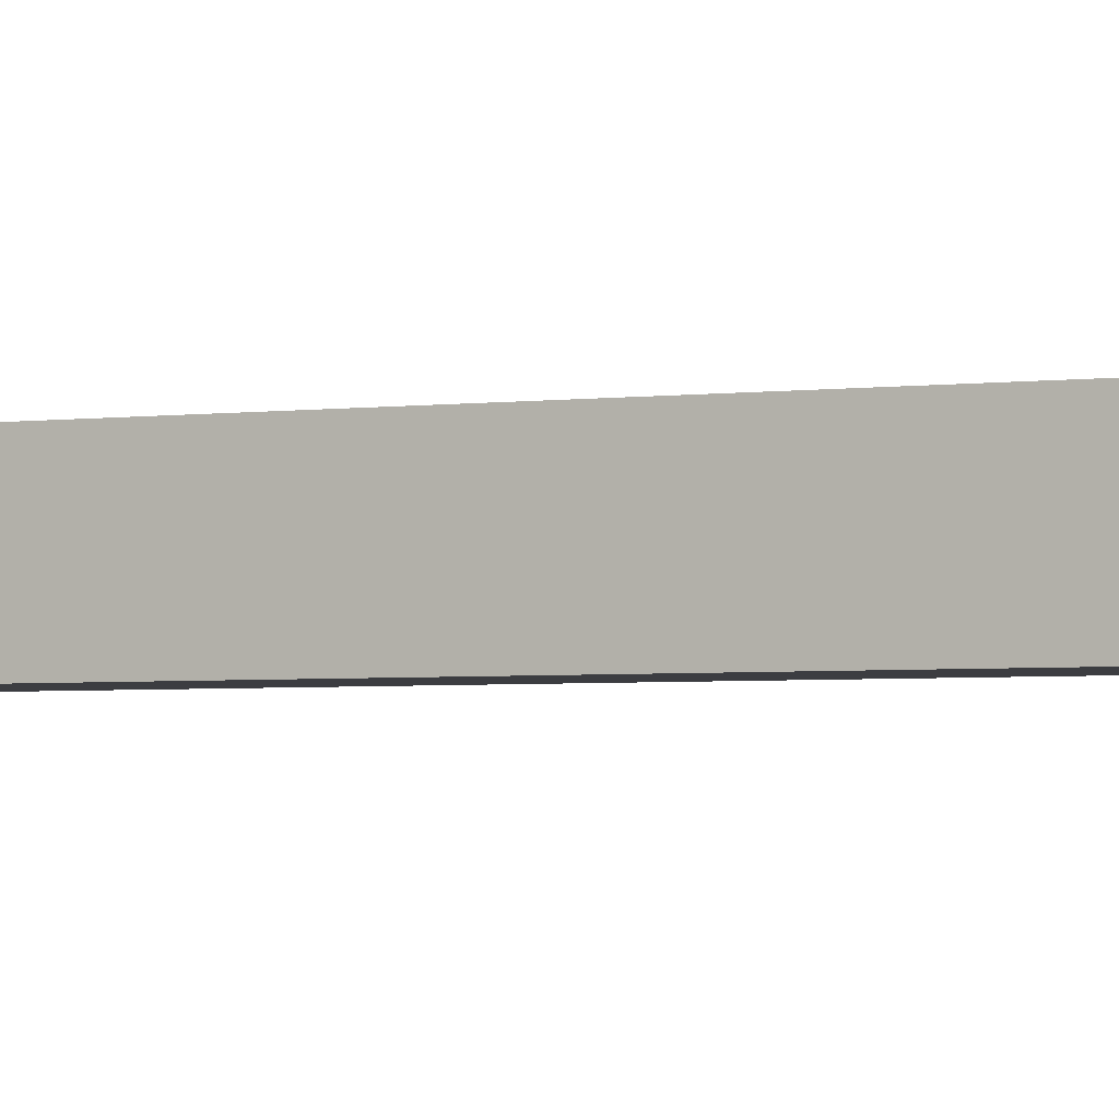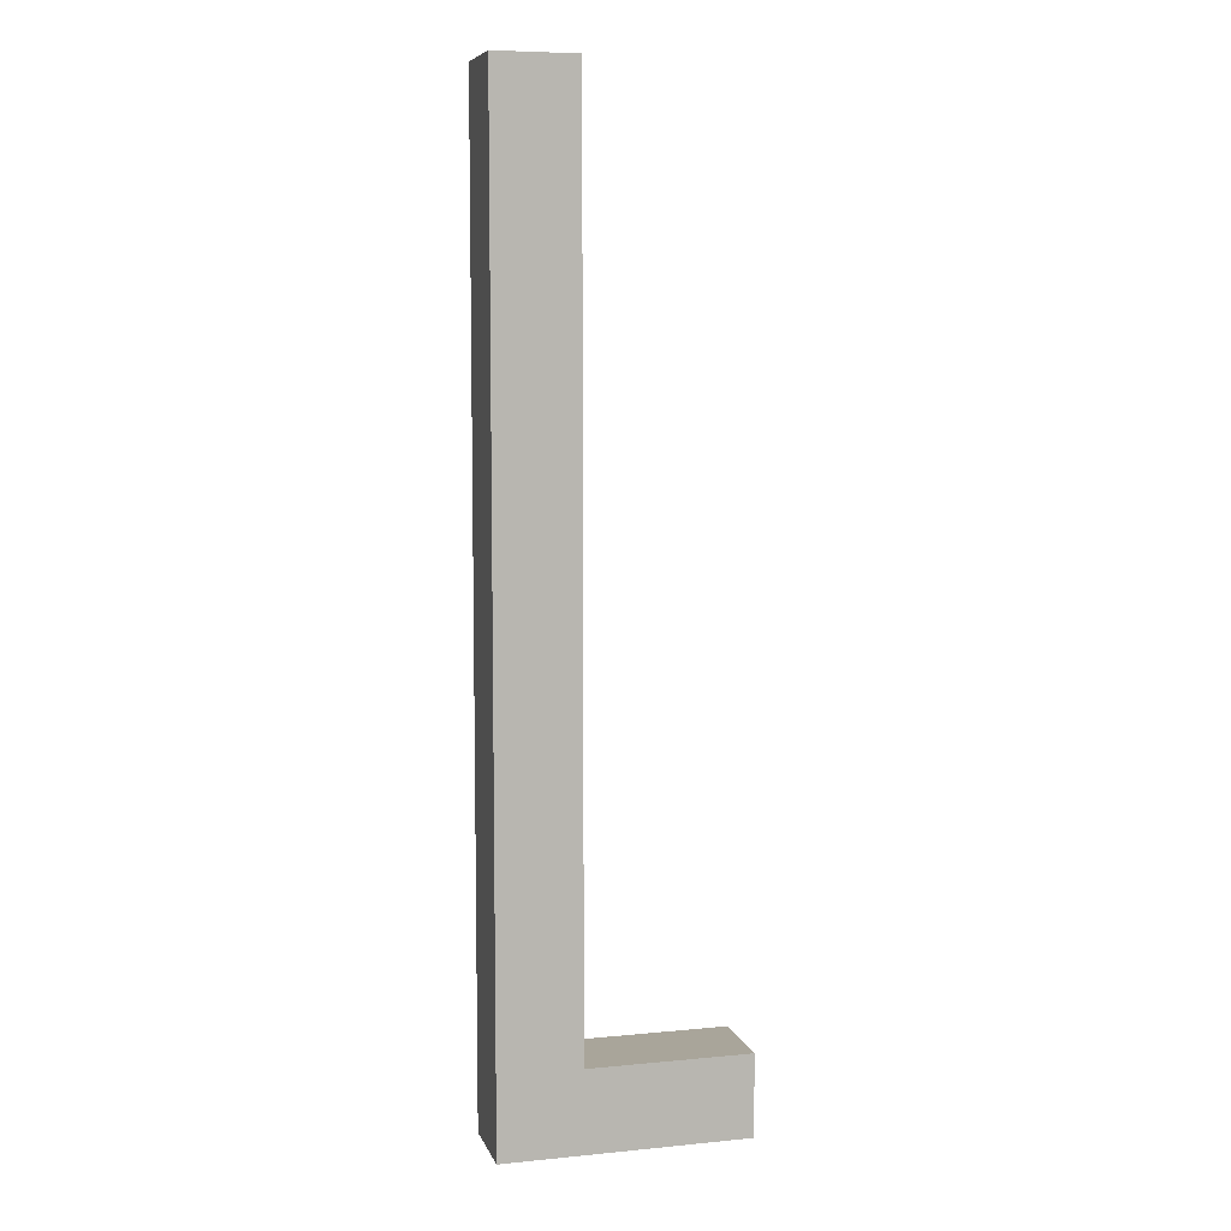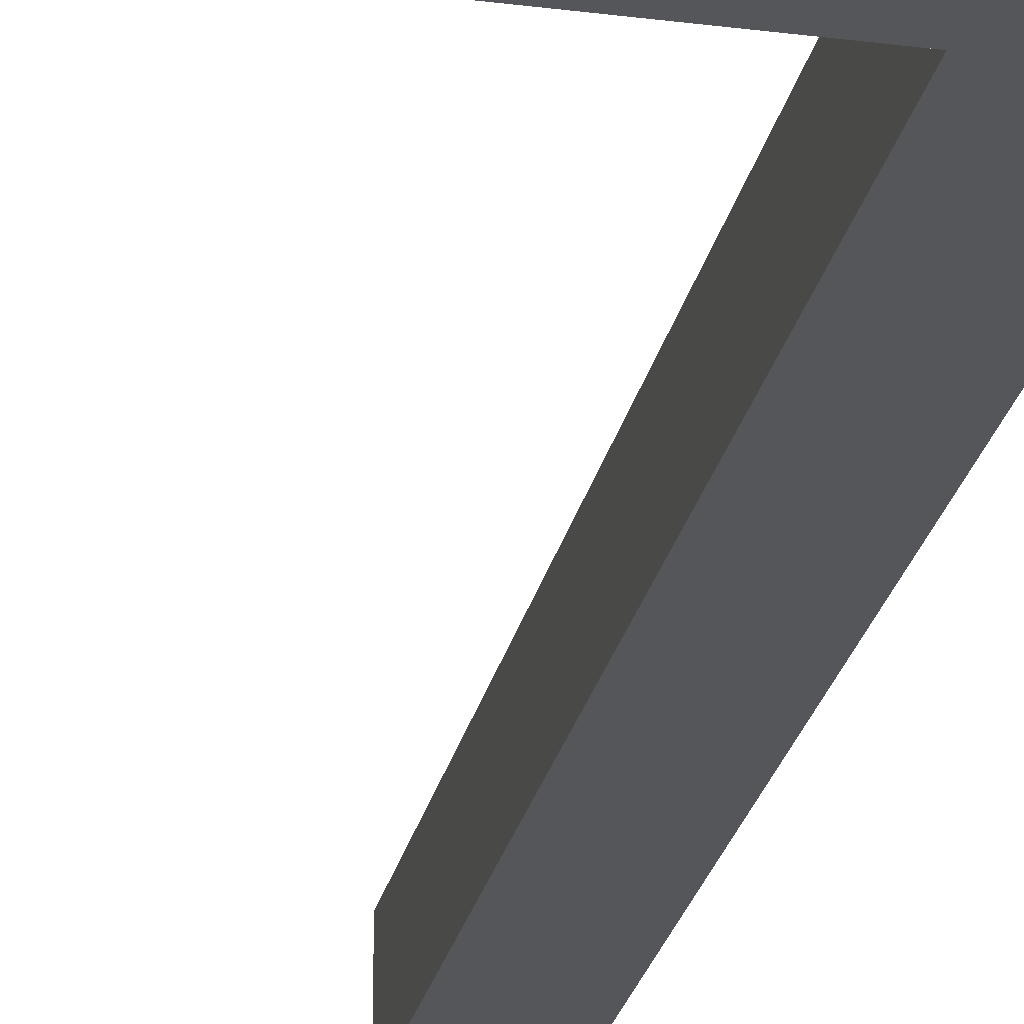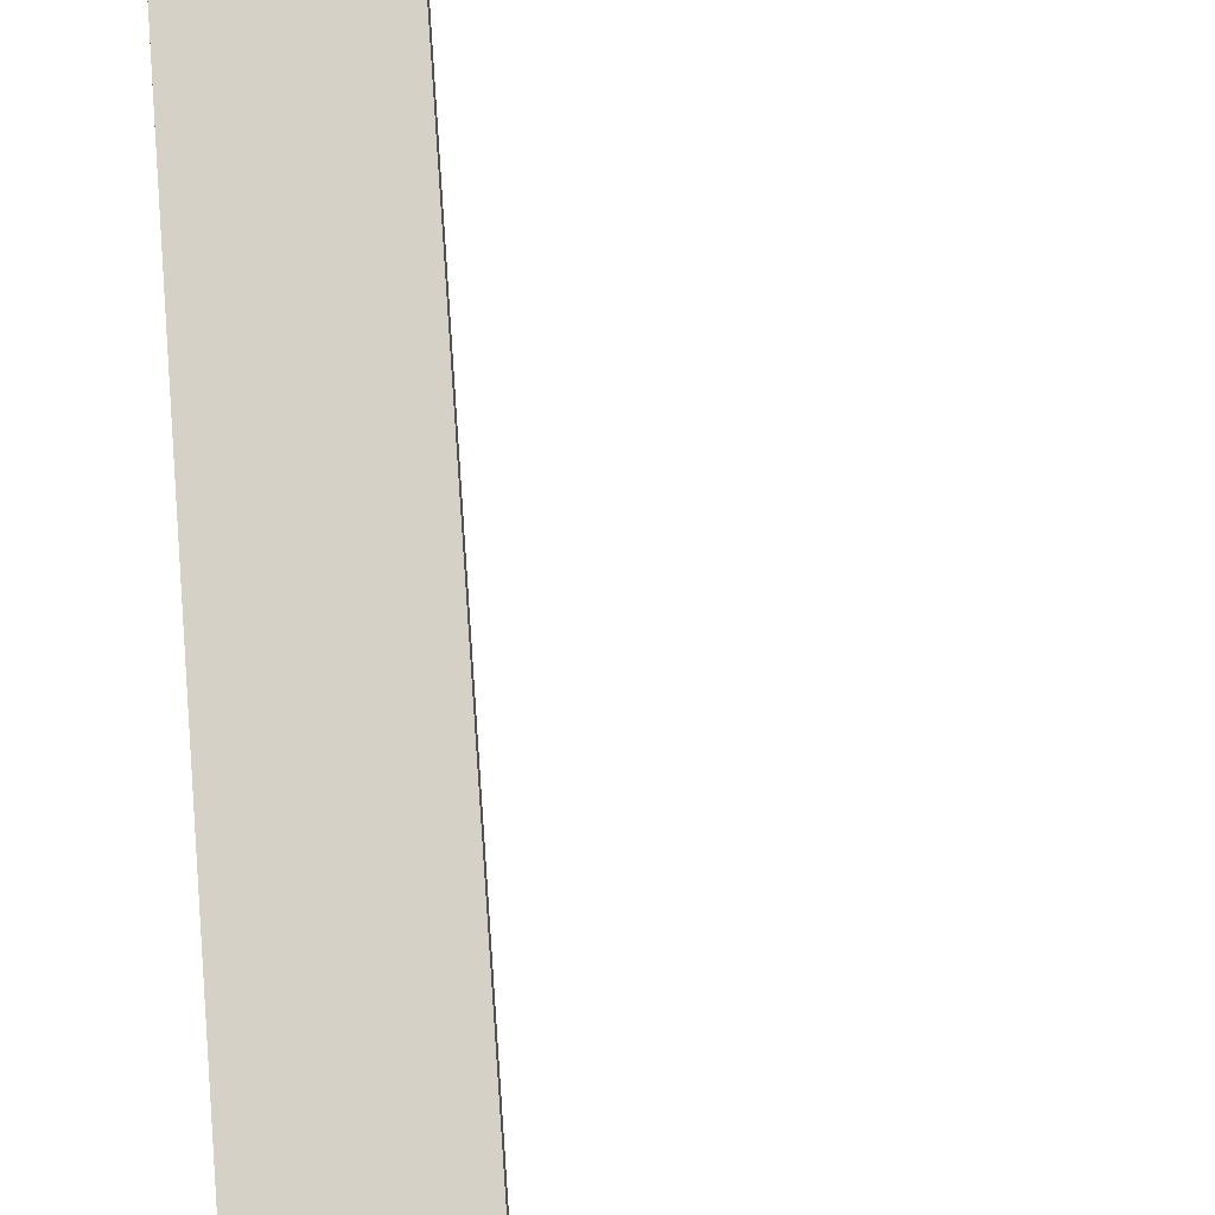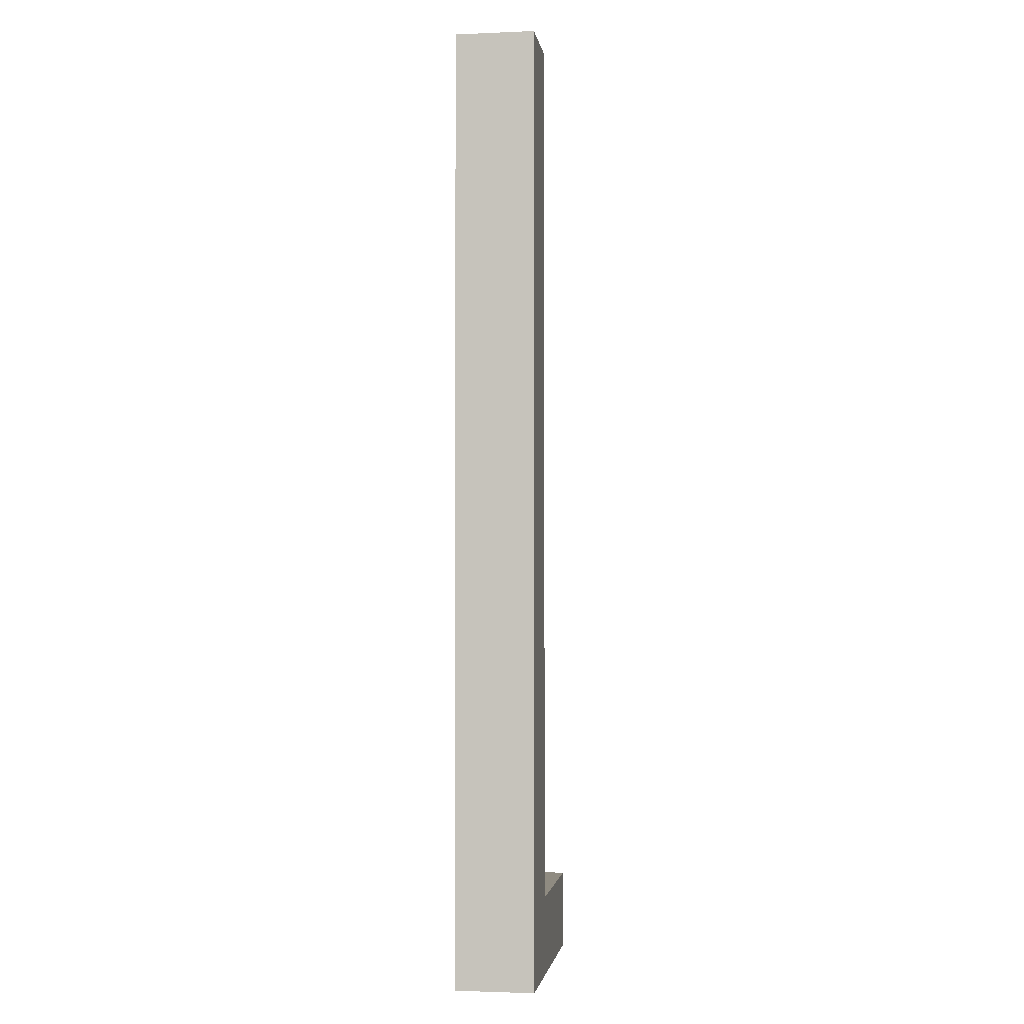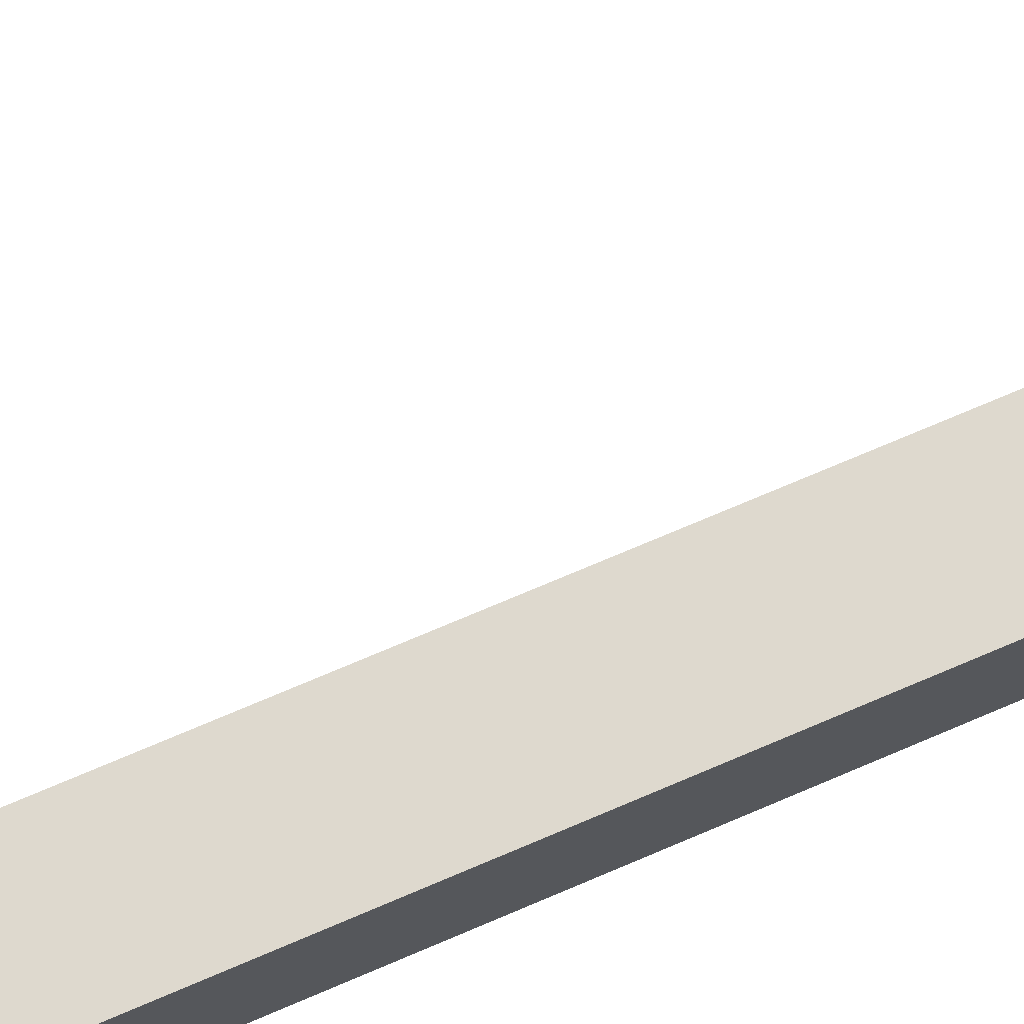
<metadata>
{"format":"obj","ext":"obj","renderer":"f3d","projection":"perspective","resolution":1024,"background":"white","views":[{"elev":-2.7,"azim":118.5,"up":"+Z"},{"elev":7.5,"azim":164.6,"up":"+Y"},{"elev":-25.3,"azim":-11.7,"up":"+Z"},{"elev":79.1,"azim":176.1,"up":"+Z"},{"elev":-2.2,"azim":98.4,"up":"+Y"},{"elev":71.4,"azim":66.7,"up":"+Z"}]}
</metadata>
<code>
o
v 0.6 0 1.1
v 0.6 0 1
v 0.6 0.1 1.1
v 0.6 0.1 1
v 0.8 0.1 1.1
v 0.8 0.1 1
v 0.8 1.2 1.1
v 0.8 1.2 1
v 0.9 0 1.1
v 0.9 0 1
v 0.9 1.2 1.1
v 0.9 1.2 1
v 0.6 0 1.1
v 0.6 0.1 1.1
v 0.8 0 1.1
v 0.8 0.1 1.1
v 0.8 1.2 1.1
v 0.9 0 1.1
v 0.9 1.2 1.1
v 0.6 0 1
v 0.6 0.1 1
v 0.8 0 1
v 0.8 0.1 1
v 0.8 1.2 1
v 0.9 0 1
v 0.9 1.2 1
v 0.6 0 1.1
v 0.8 0 1.1
v 0.9 0 1.1
v 0.6 0 1
v 0.8 0 1
v 0.9 0 1
v 0.6 0.1 1.1
v 0.8 0.1 1.1
v 0.6 0.1 1
v 0.8 0.1 1
v 0.8 1.2 1.1
v 0.9 1.2 1.1
v 0.8 1.2 1
v 0.9 1.2 1
f 3 2 1
f 4 2 3
f 7 6 5
f 8 6 7
f 9 10 11
f 11 10 12
f 15 14 13
f 16 14 15
f 18 16 15
f 18 17 16
f 19 17 18
f 20 21 22
f 22 21 23
f 22 23 25
f 23 24 25
f 25 24 26
f 30 28 27
f 31 29 28
f 31 28 30
f 32 29 31
f 33 34 35
f 35 34 36
f 37 38 39
f 39 38 40

</code>
